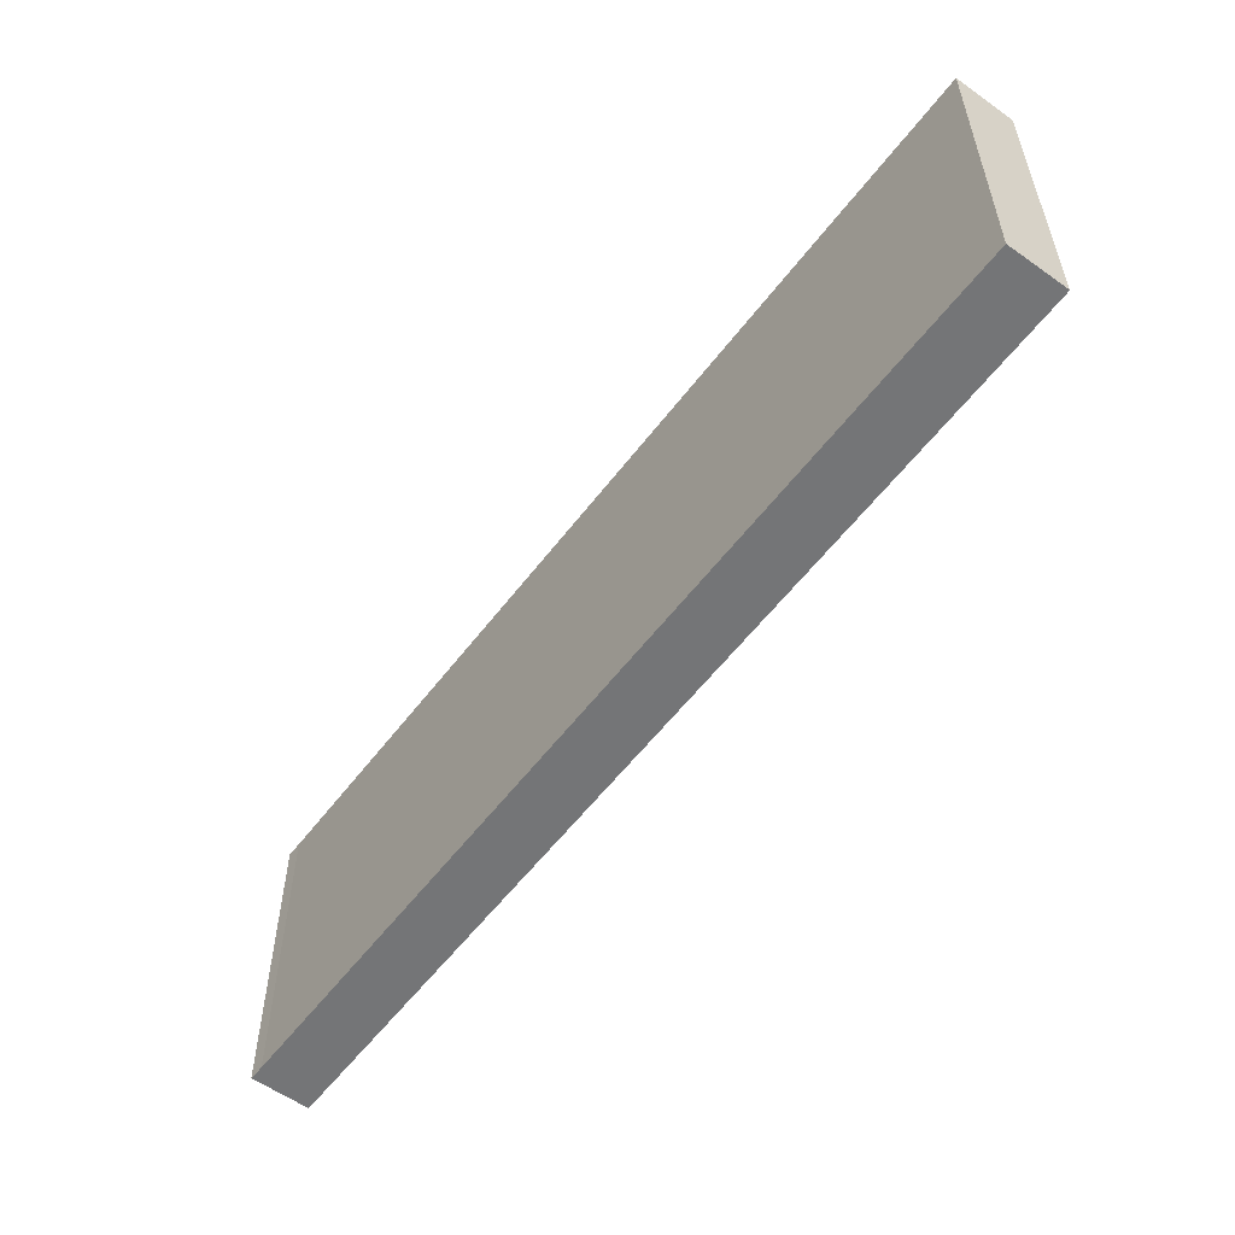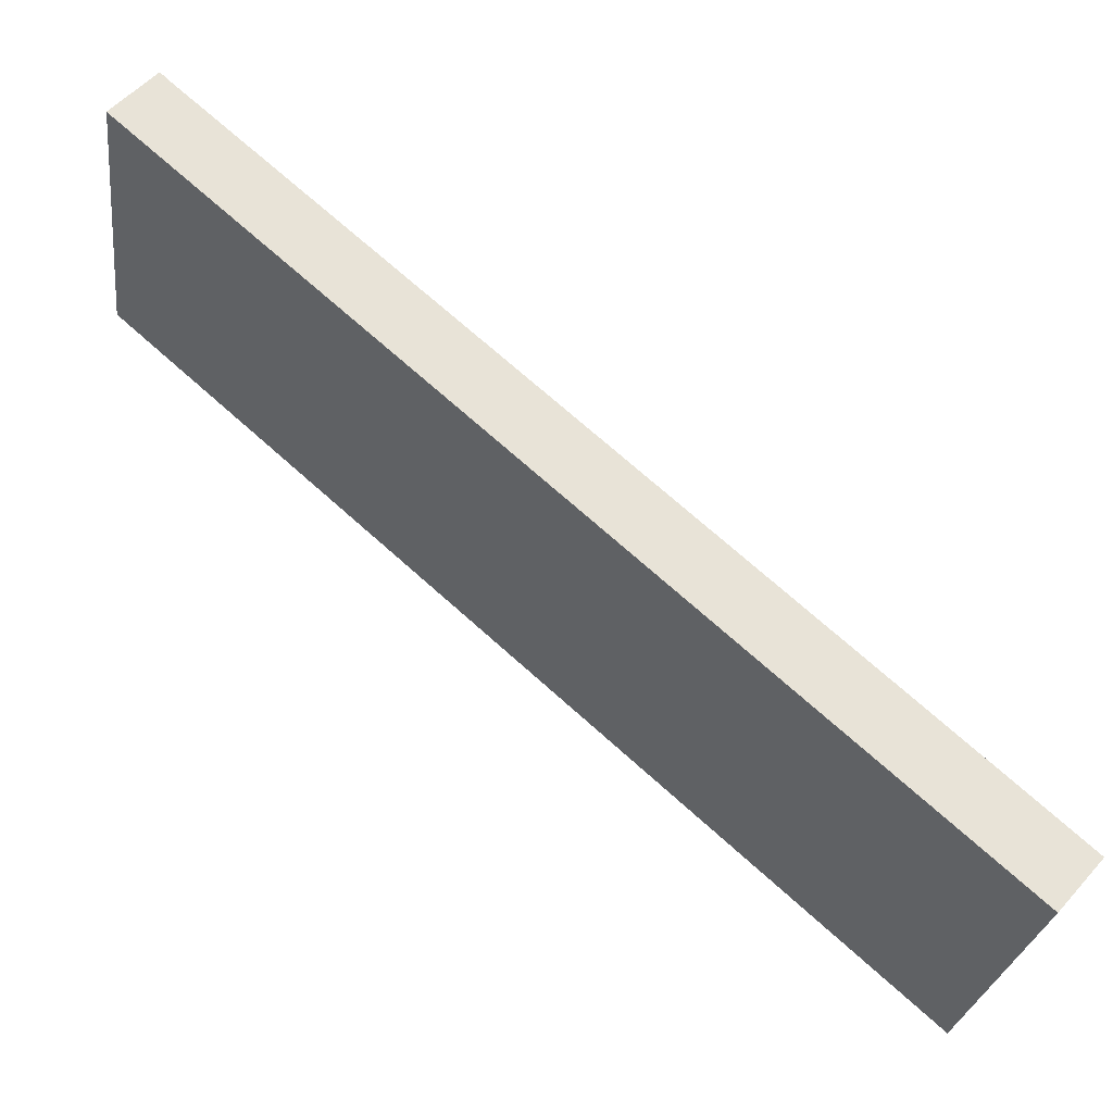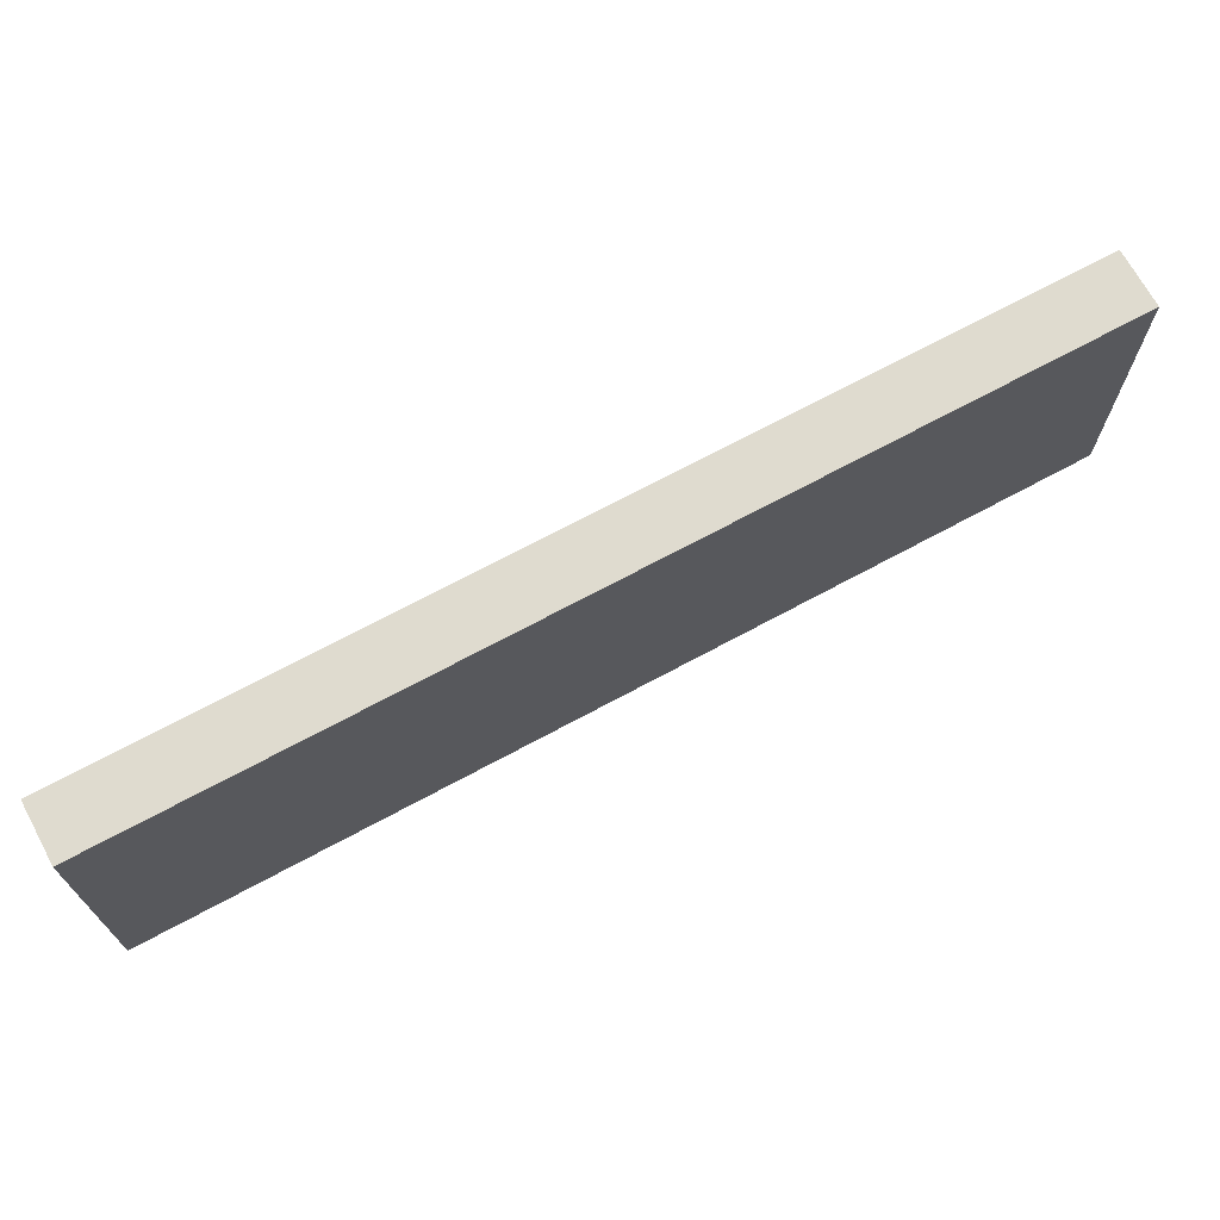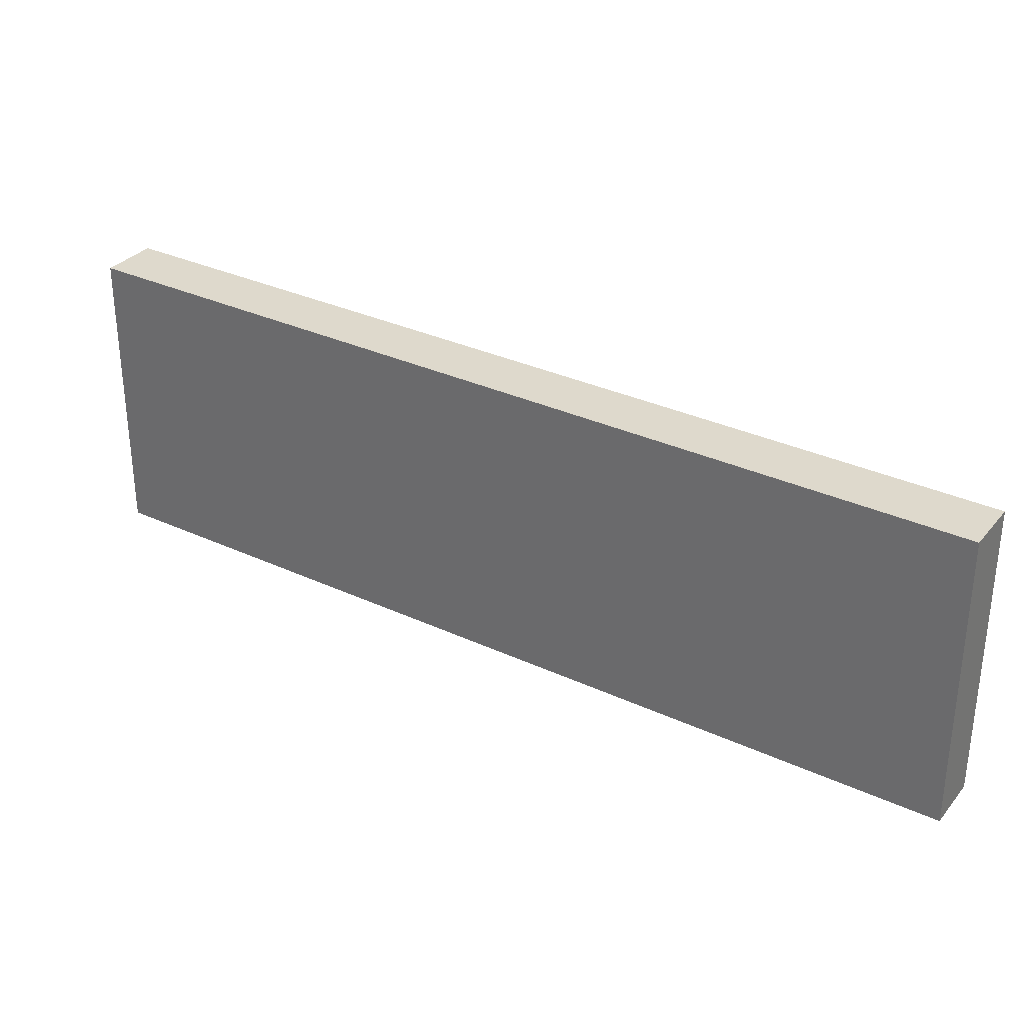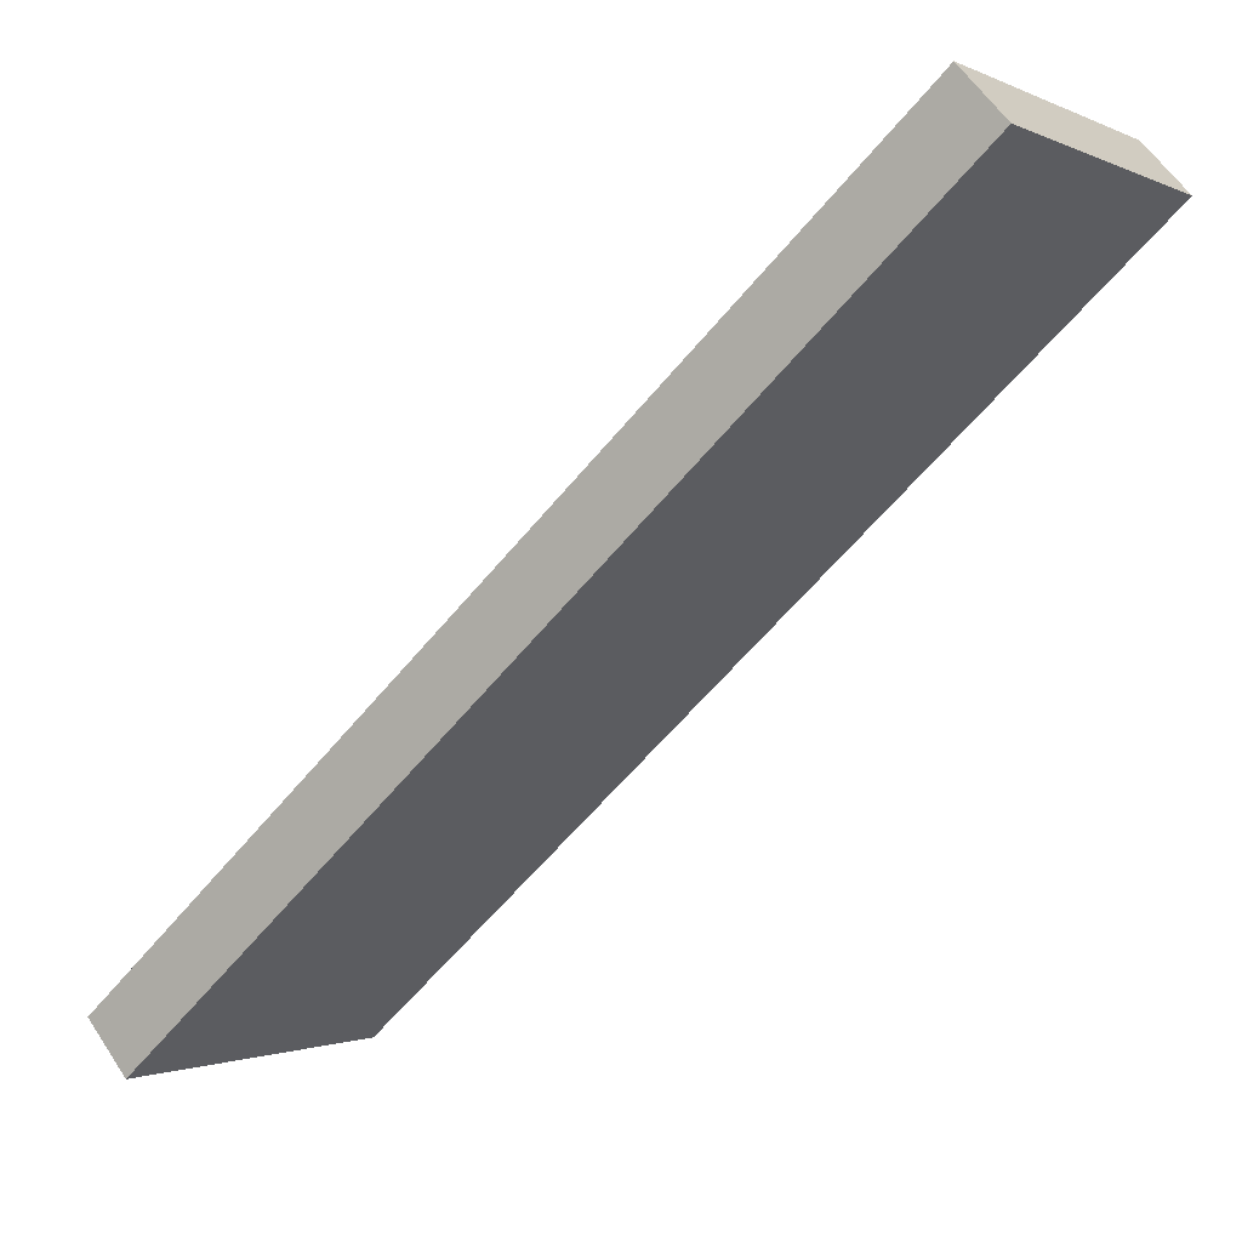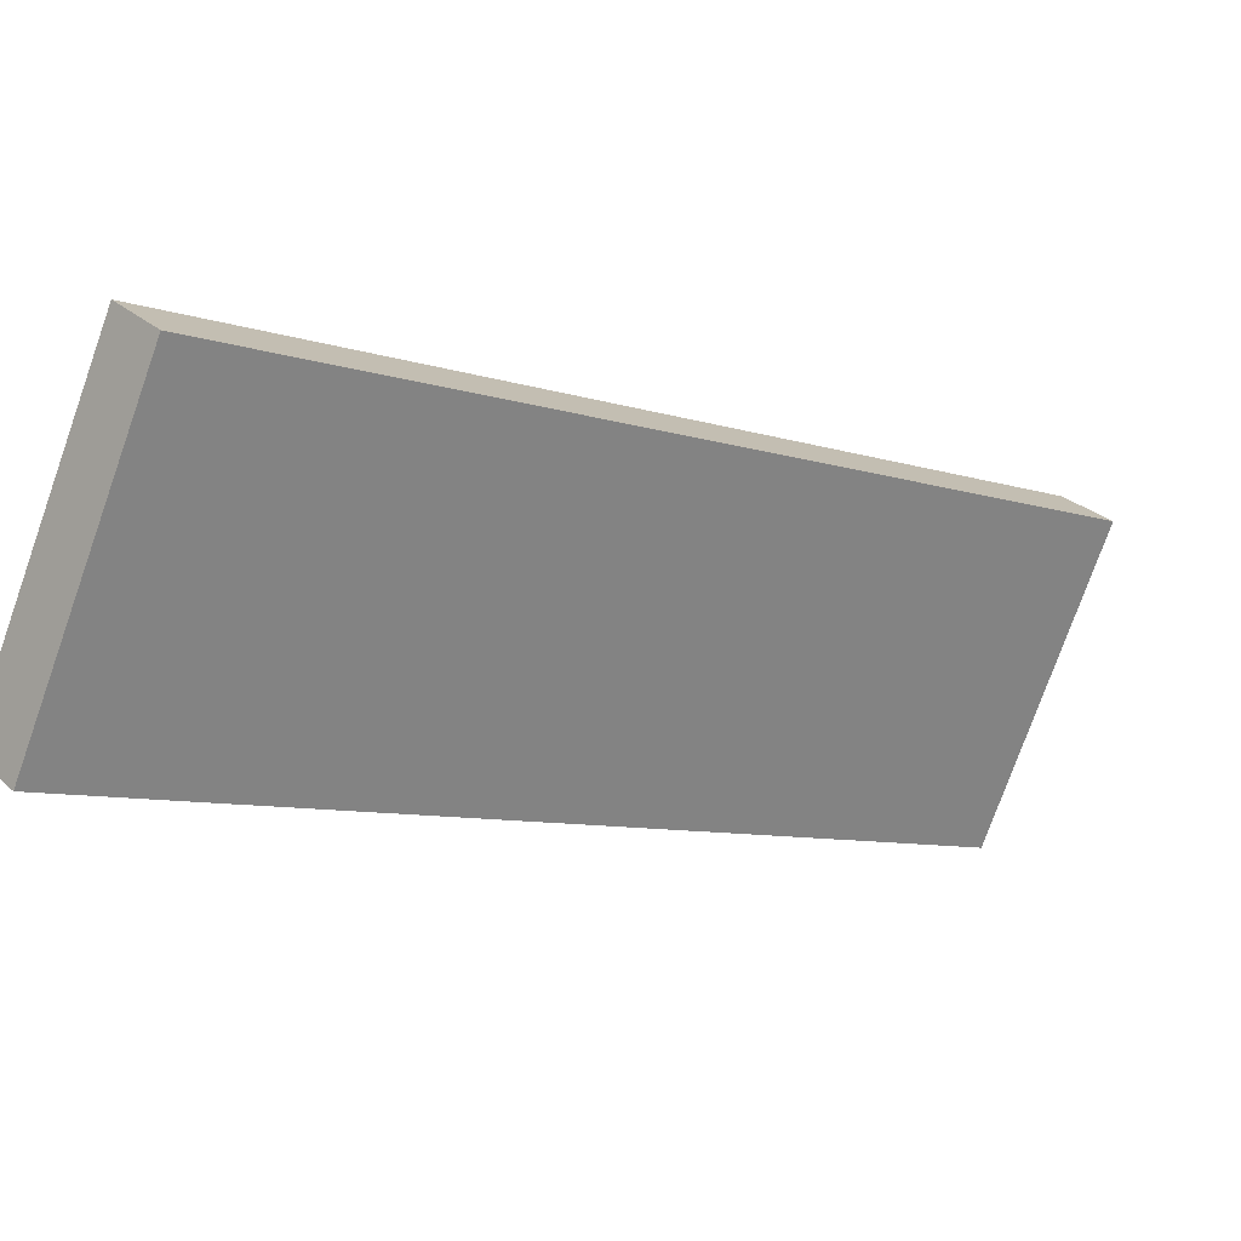
<metadata>
{"format":"obj","ext":"obj","renderer":"f3d","projection":"perspective","resolution":1024,"background":"white","views":[{"elev":-56.5,"azim":94.8,"up":"+Y"},{"elev":-27.1,"azim":-7.2,"up":"+Z"},{"elev":70.5,"azim":-166.9,"up":"+Y"},{"elev":32.2,"azim":-105.5,"up":"+Y"},{"elev":-1.4,"azim":-147.4,"up":"+Z"},{"elev":-76.7,"azim":160.4,"up":"+Z"}]}
</metadata>
<code>
v  1.137 8.804 1.262
v  13.52 8.804 -11.93
v  0 8.804 5.391e-16
v  1.47 8.804 0.956
v  16.1 8.804 -11.93
v  21.1 8.804 -18.63
v  18.8 8.804 -14.31
v  22.23 8.804 -17.34
v  22.23 1.062e-15 -17.34
v  18.8 8.761e-16 -14.31
v  16.1 7.304e-16 -11.93
v  1.47 -5.854e-17 0.956
v  1.137 -7.728e-17 1.262
v  21.1 1.141e-15 -18.63
v  13.52 7.304e-16 -11.93
v  0 0 0
g defaultobject
f 1 2 3
f 2 1 4
f 2 4 5
f 2 5 6
f 6 5 7
f 6 7 8
f 7 9 8
f 9 7 10
f 10 7 5
f 10 5 11
f 11 5 4
f 11 4 12
f 13 4 1
f 4 13 12
f 9 6 8
f 6 9 14
f 14 2 6
f 2 14 15
f 2 15 3
f 3 15 16
f 16 1 3
f 1 16 13
f 15 13 16
f 13 15 12
f 12 15 11
f 11 15 14
f 11 14 10
f 10 14 9

</code>
